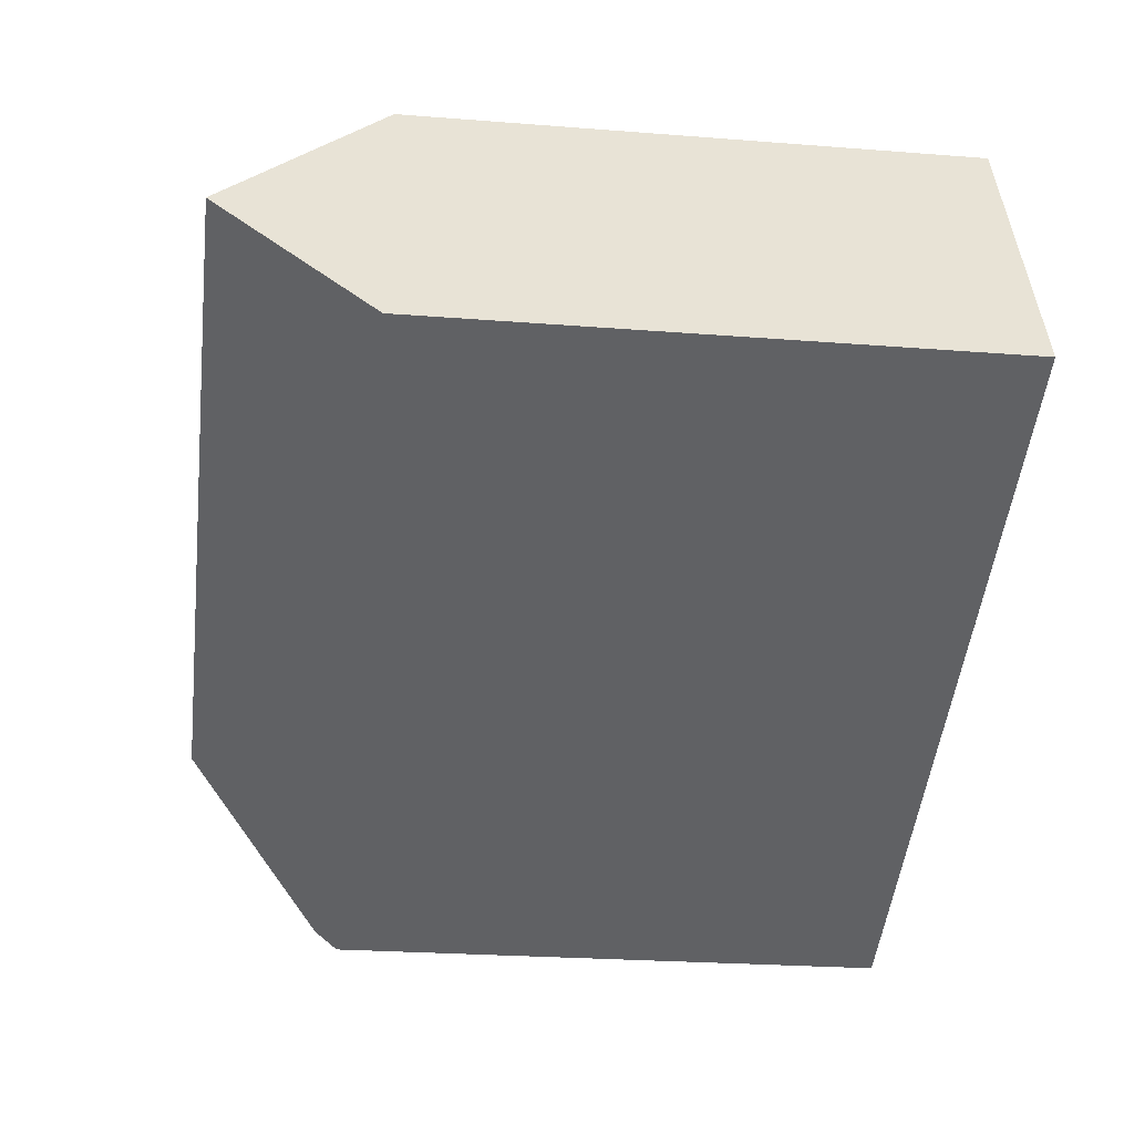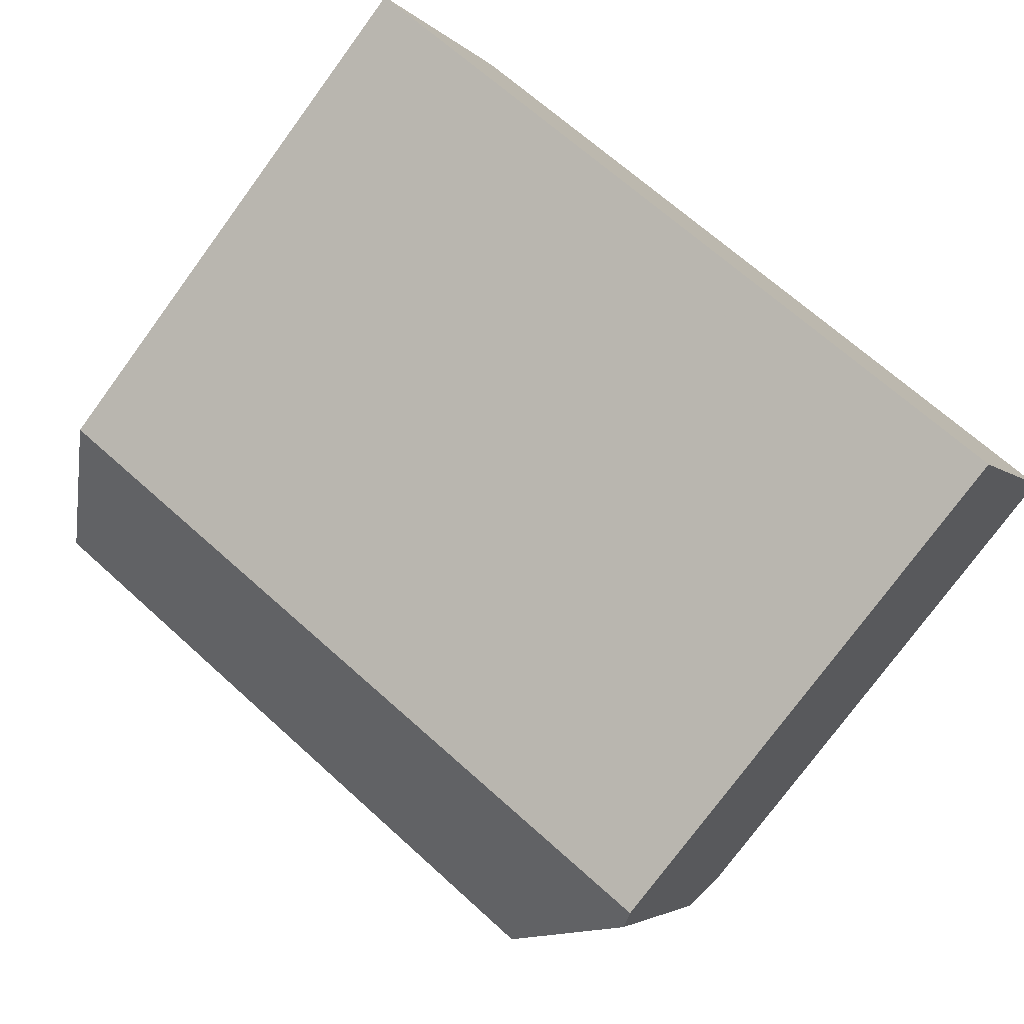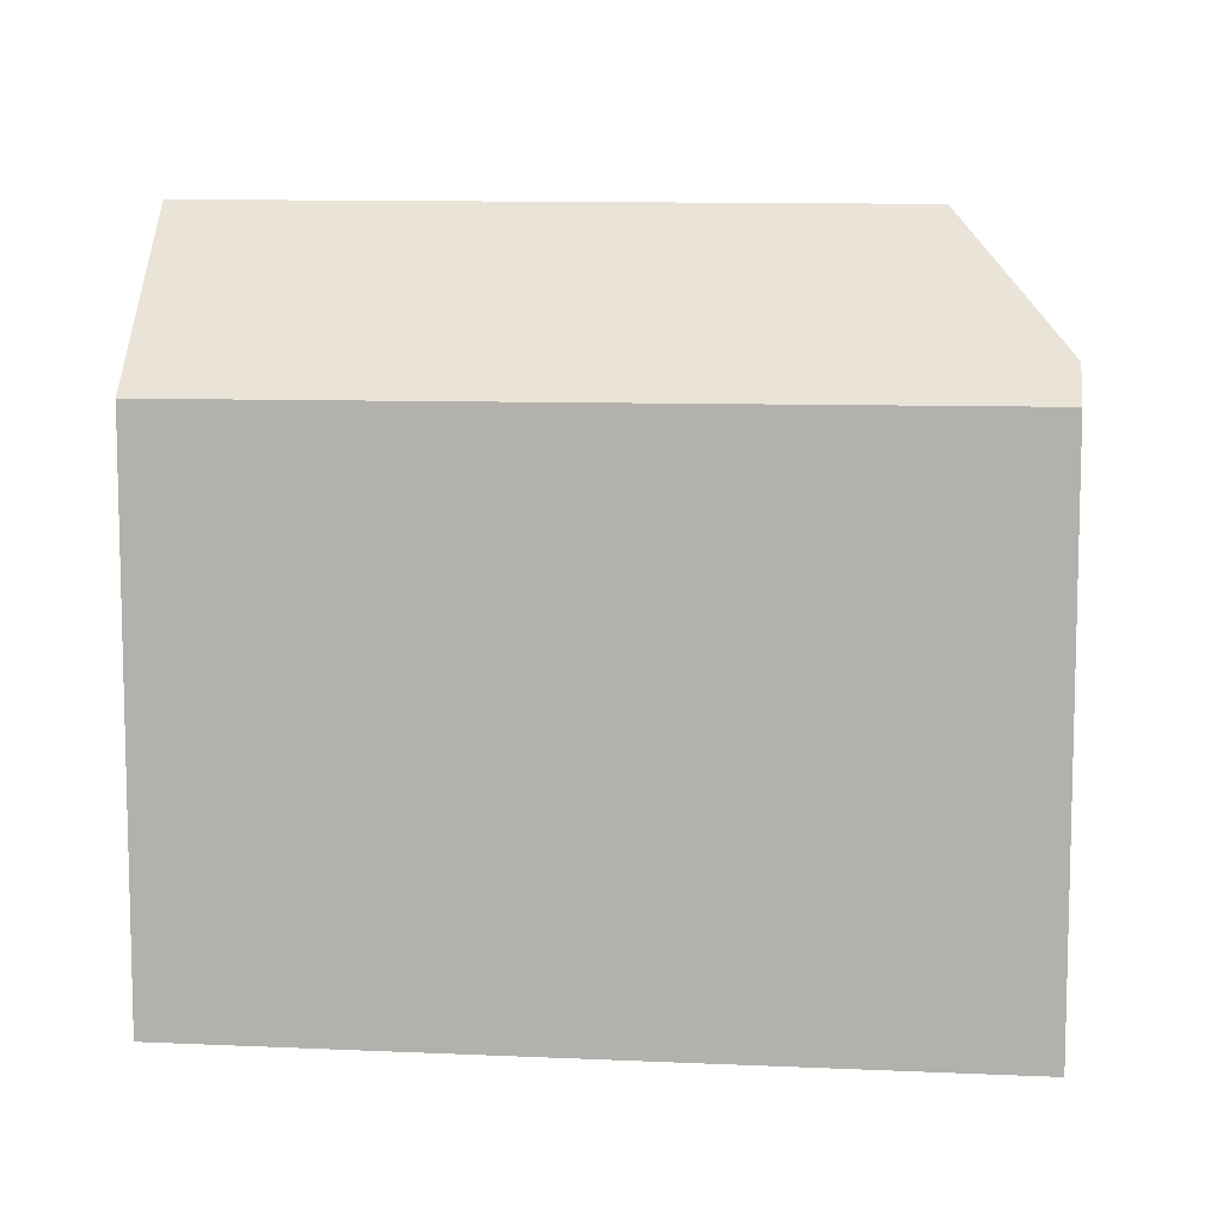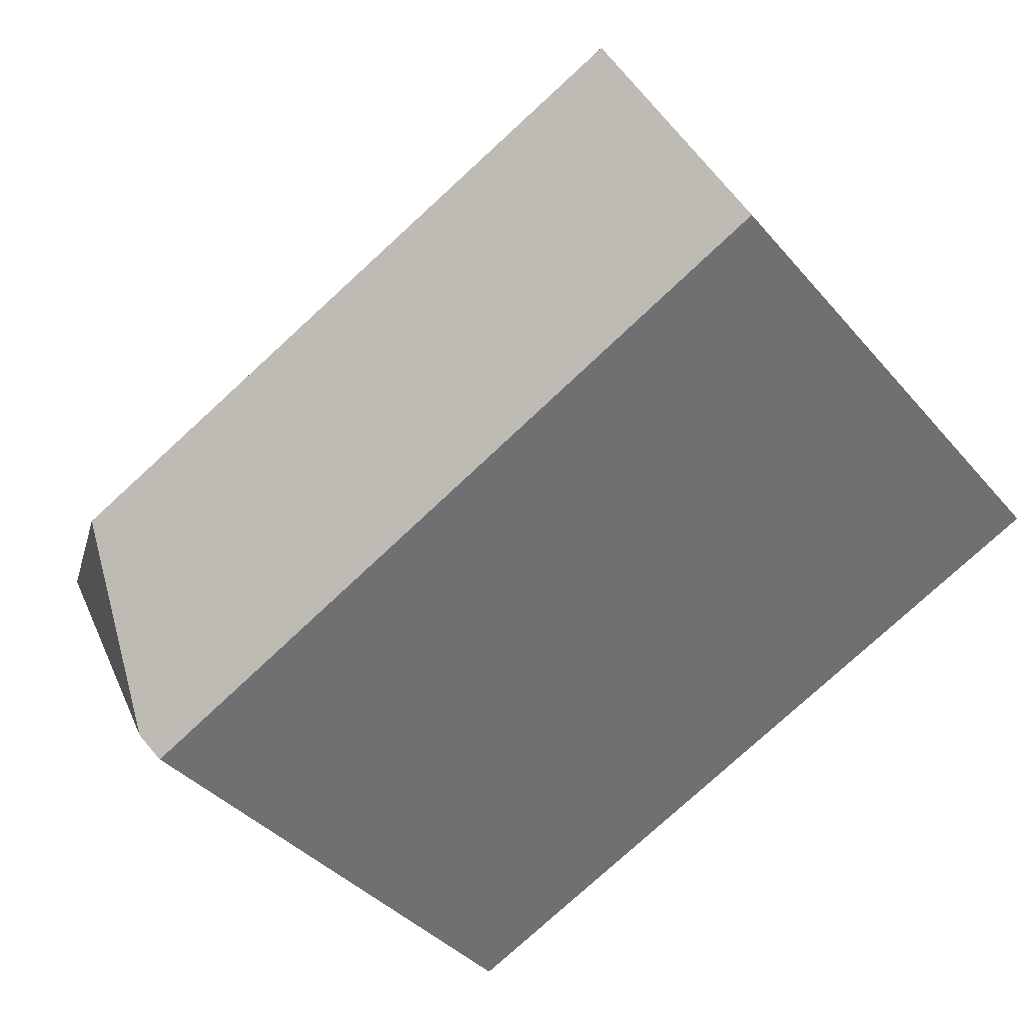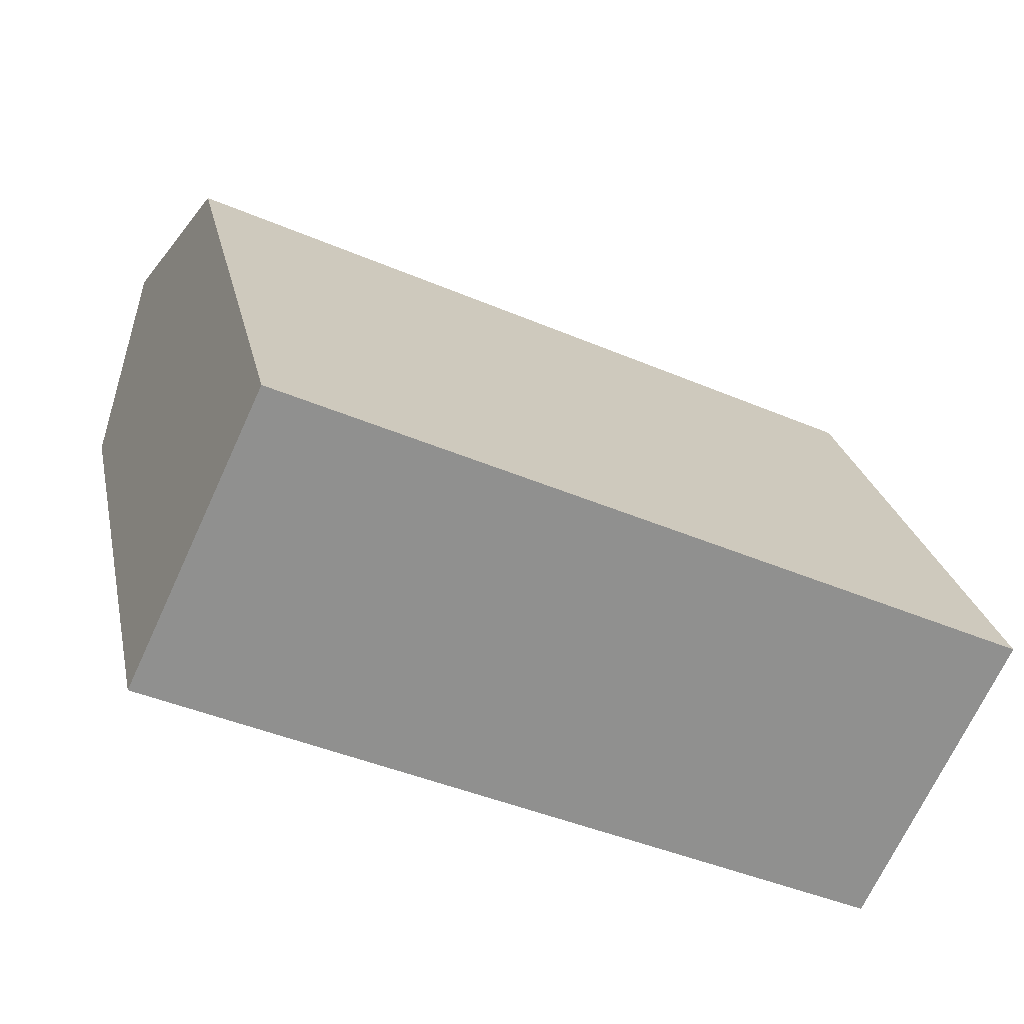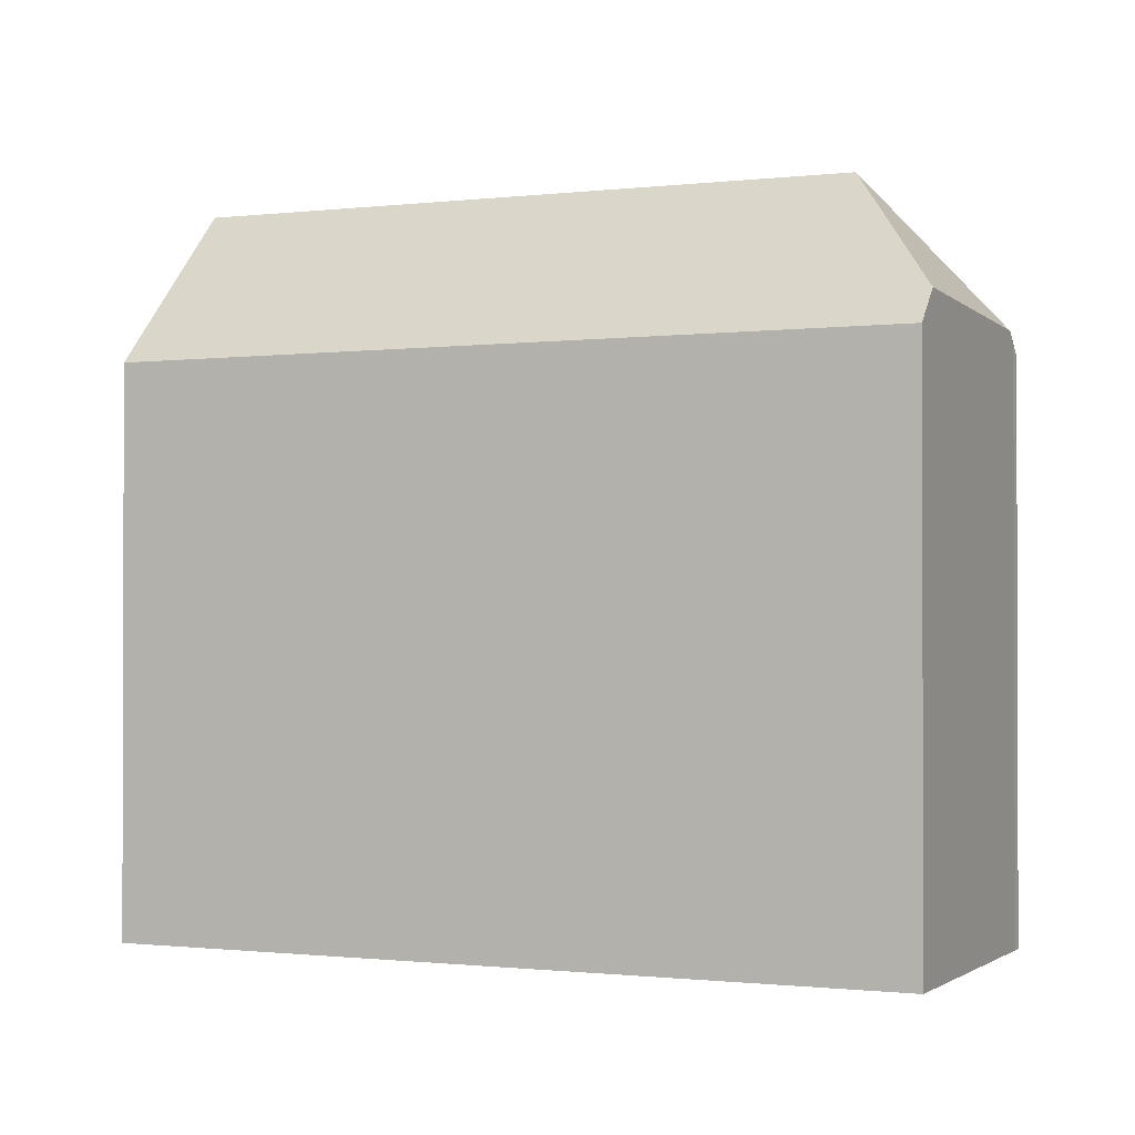
<metadata>
{"format":"obj","ext":"obj","renderer":"f3d","projection":"perspective","resolution":1024,"background":"white","views":[{"elev":-24.1,"azim":82.5,"up":"+Y"},{"elev":-76.9,"azim":143.7,"up":"+Y"},{"elev":9.2,"azim":-148.2,"up":"+Z"},{"elev":-38.6,"azim":35.6,"up":"+Y"},{"elev":24.8,"azim":168.4,"up":"+Y"},{"elev":-1.0,"azim":-130.2,"up":"+Z"}]}
</metadata>
<code>
v -231.9 -1376 9.084
v -243.4 -1382 8.937
v -243.5 -1382 9.006
v -243.5 -1381 9.106
v -245.6 -1377 8.932
v -234.1 -1372 8.915
v -233 -1374 11.51
v -243.6 -1381 9.291
v -243 -1379 11.46
v -233 -1374 11.51
v -243.6 -1381 9.291
v -243 -1379 11.46
v -245.4 -1377 9.473
v -243 -1379 11.46
v -245.4 -1377 9.473
v -234.1 -1372 8.927
v -245.6 -1377 8.944
v -243.6 -1381 9.406
v -245.3 -1378 9.577
v -243.6 -1381 9.406
v -243.3 -1382 8.938
v -245.6 -1377 8.932
v -245.5 -1377 8.944
v -245.3 -1378 9.577
v -233 -1374 11.51
v -233 -1374 11.51
v -232 -1376 9.083
v -234.1 -1372 8.927
v -234.1 -1372 8.915
v -243.4 -1381 8.981
v -243.4 -1382 8.98
v -232 -1376 9.1
v -232 -1376 9.1
v -232 -1376 9.083
v -231.9 -1376 9.084
v -231.9 -1376 0
v -232 -1376 1.776e-15
v -243.4 -1382 8.98
v -243.4 -1382 8.937
v -243.4 -1382 0
v -243.4 -1382 -1.776e-15
v -243.5 -1381 9.106
v -243.5 -1382 9.006
v -243.5 -1382 0
v -243.5 -1381 0
v -243.6 -1381 9.291
v -243.5 -1381 9.106
v -243.5 -1381 0
v -243.6 -1381 0
v -245.6 -1377 8.932
v -245.6 -1377 8.932
v -245.6 -1377 0
v -245.6 -1377 -1.776e-15
v -234.1 -1372 8.927
v -234.1 -1372 8.915
v -234.1 -1372 0
v -234.1 -1372 -1.776e-15
v -232 -1376 9.1
v -233 -1374 11.51
v -233 -1374 0
v -232 -1376 0
v -245.4 -1377 9.473
v -243.6 -1381 9.291
v -243.6 -1381 0
v -245.4 -1377 0
v -245.6 -1377 8.944
v -245.4 -1377 9.473
v -245.4 -1377 0
v -245.6 -1377 0
v -233 -1374 11.51
v -234.1 -1372 8.927
v -234.1 -1372 -1.776e-15
v -233 -1374 0
v -245.6 -1377 8.932
v -245.6 -1377 8.944
v -245.6 -1377 0
v -245.6 -1377 0
v -243.4 -1382 8.937
v -243.3 -1382 8.938
v -243.3 -1382 1.776e-15
v -243.4 -1382 0
v -234.1 -1372 8.915
v -245.6 -1377 8.932
v -245.6 -1377 -1.776e-15
v -234.1 -1372 1.776e-15
v -243.3 -1382 8.938
v -232 -1376 9.083
v -232 -1376 1.776e-15
v -243.3 -1382 1.776e-15
v -234.1 -1372 8.915
v -234.1 -1372 8.915
v -234.1 -1372 1.776e-15
v -234.1 -1372 0
v -243.5 -1382 9.006
v -243.4 -1382 8.98
v -243.4 -1382 -1.776e-15
v -243.5 -1382 0
v -231.9 -1376 9.084
v -232 -1376 9.1
v -232 -1376 0
v -231.9 -1376 0
v -231.9 -1376 0
v -243.4 -1382 0
v -243.5 -1382 0
v -243.5 -1381 0
v -245.6 -1377 0
v -234.1 -1372 0
f 19 14 18
f 31 3 4 8 20 30
f 23 17 5 22
f 24 15 17 23
f 18 11 13 19
f 33 26 7 32
f 29 6 16 28
f 28 16 10 25
f 30 20 9 26 33
f 28 23 22 29
f 25 12 24 23 28
f 30 21 2 31
f 32 1 27 33
f 33 27 21 30
f 35 36 37 34
f 39 40 41 38
f 43 44 45 42
f 47 48 49 46
f 51 52 53 50
f 55 56 57 54
f 59 60 61 58
f 63 64 65 62
f 67 68 69 66
f 71 72 73 70
f 75 76 77 74
f 79 80 81 78
f 83 84 85 82
f 87 88 89 86
f 91 92 93 90
f 95 96 97 94
f 99 100 101 98
f 103 104 105 106 107 102

</code>
